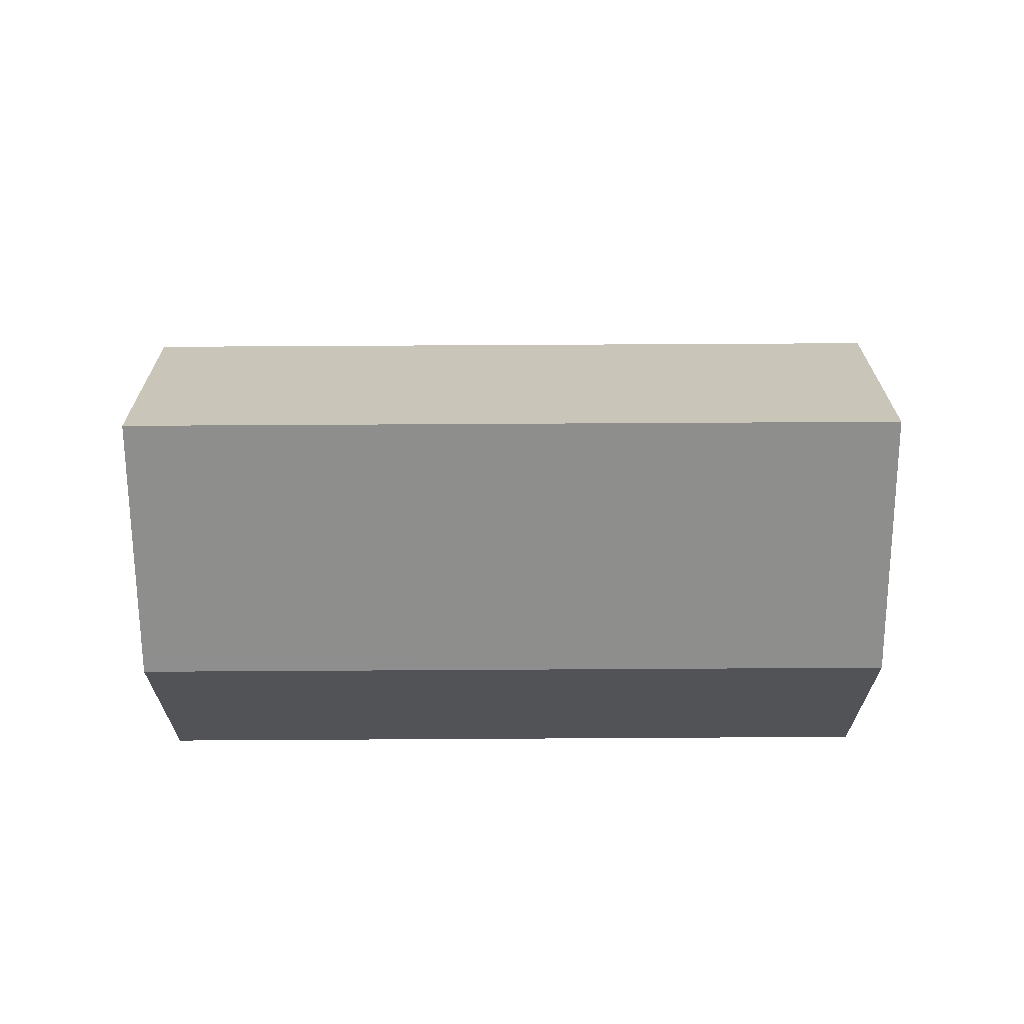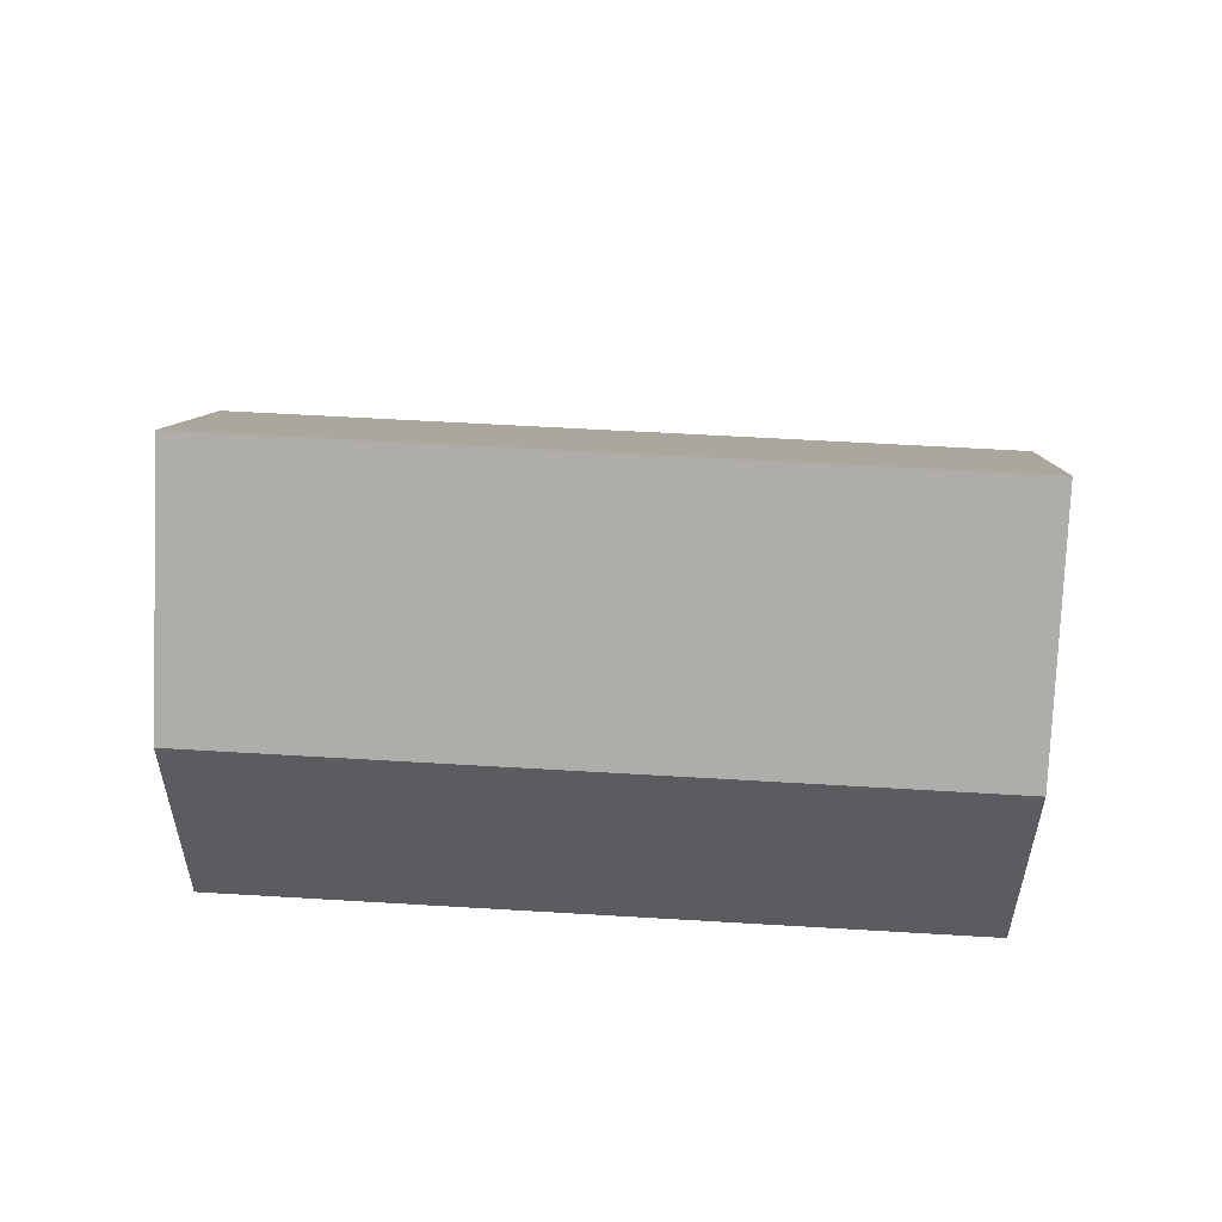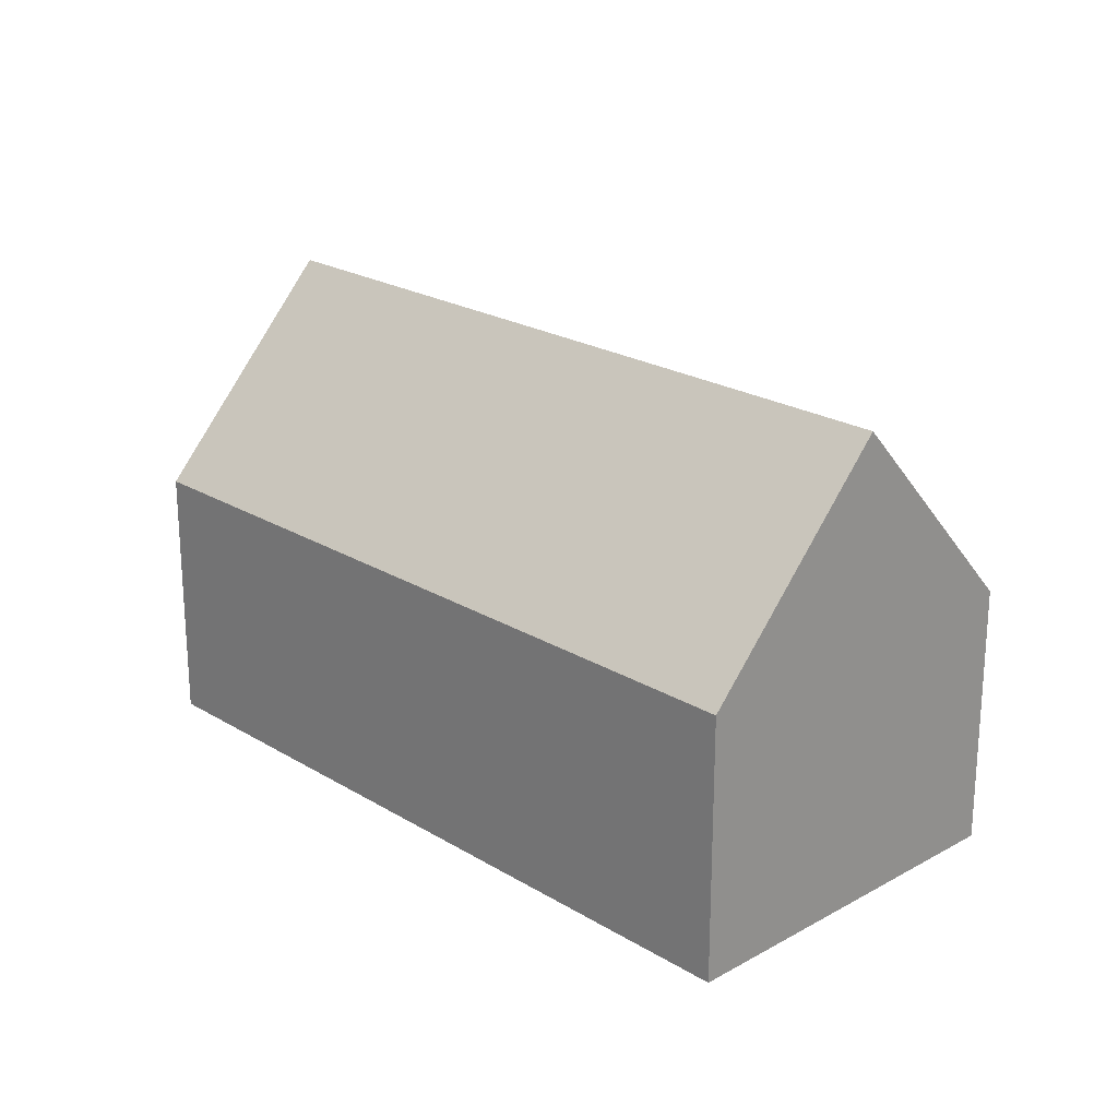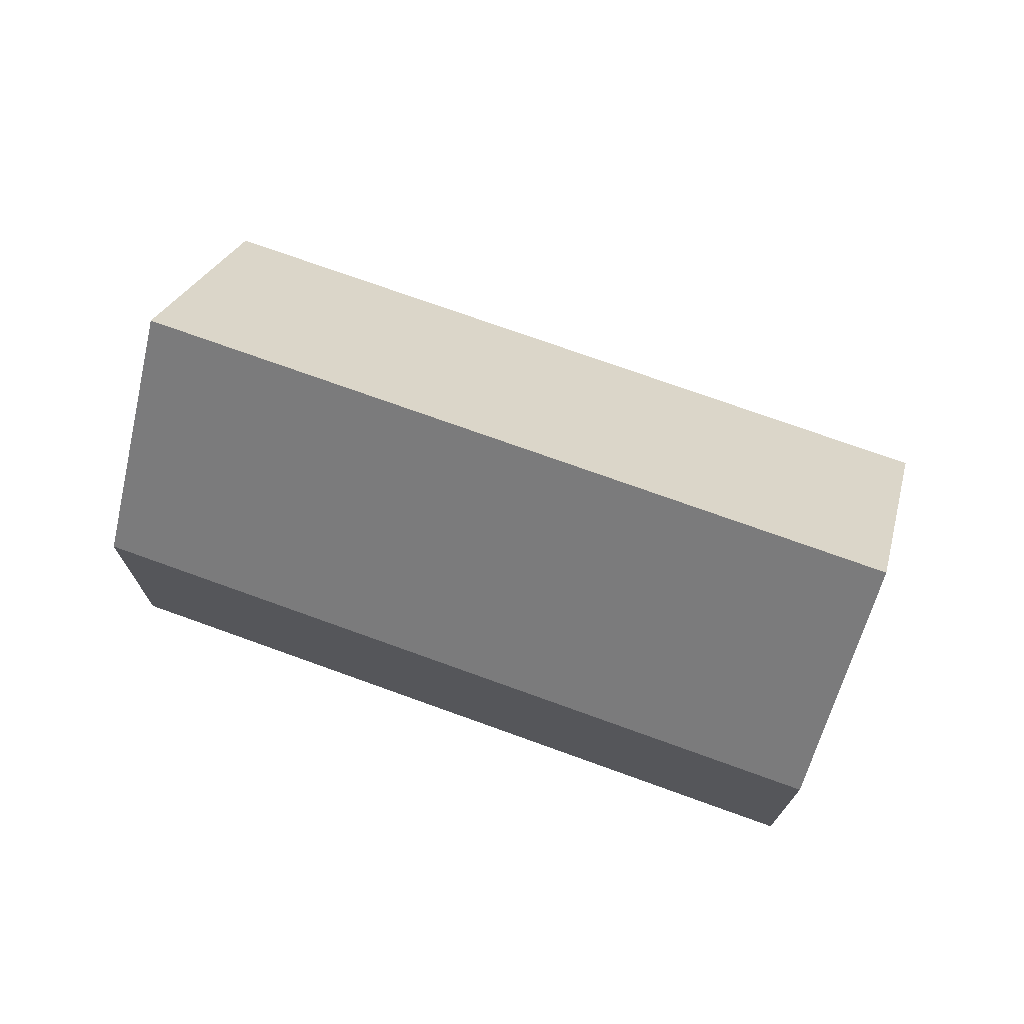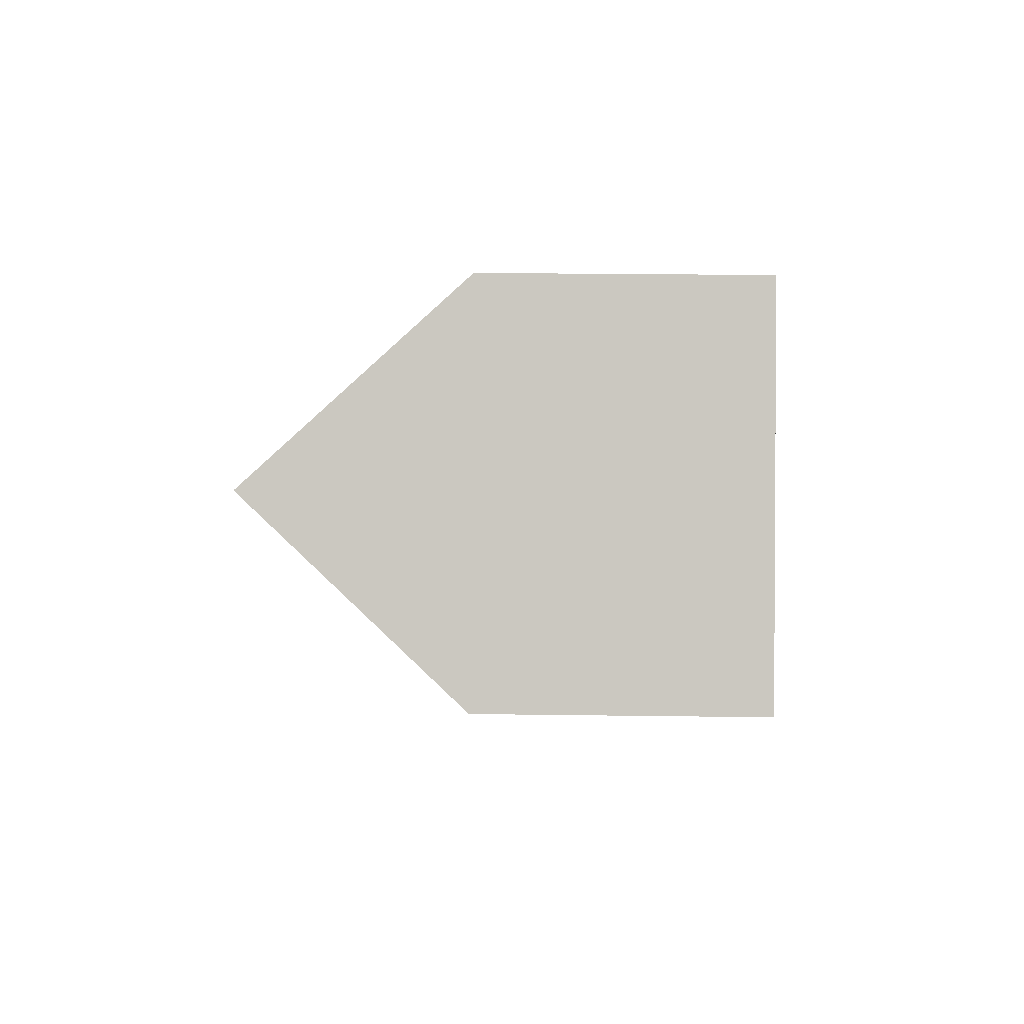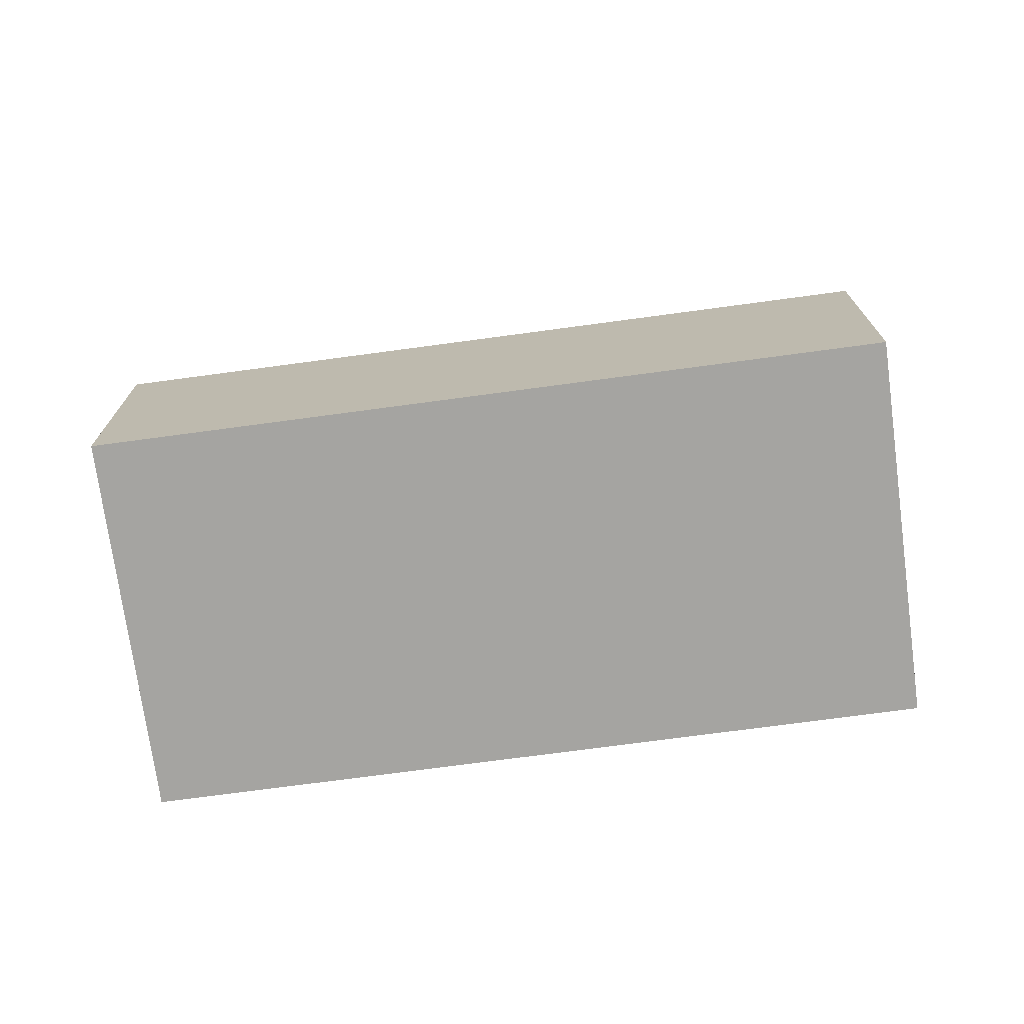
<metadata>
{"format":"obj","ext":"obj","renderer":"f3d","projection":"perspective","resolution":1024,"background":"white","views":[{"elev":67.9,"azim":-152.0,"up":"+Y"},{"elev":55.1,"azim":-148.0,"up":"+Y"},{"elev":22.4,"azim":74.5,"up":"+Y"},{"elev":73.3,"azim":48.2,"up":"+Y"},{"elev":25.9,"azim":-88.8,"up":"+Z"},{"elev":-73.3,"azim":-144.0,"up":"+Y"}]}
</metadata>
<code>
v  21.1 12.74 -5.476
v  4.93 7.133 9.142
v  23.56 7.133 -0.905
v  2.465 12.74 4.571
v  0 7.134 4.368e-16
v  18.81 7.54 -9.715
v  18.63 7.133 -10.05
v  0.159 7.495 0.295
v  0 0 0
v  0.159 -1.806e-17 0.295
v  2.465 -2.799e-16 4.571
v  4.93 -5.598e-16 9.142
v  23.56 5.542e-17 -0.905
v  21.1 3.353e-16 -5.476
v  18.81 5.949e-16 -9.715
v  18.63 6.152e-16 -10.05
g defaultobject
f 1 2 3
f 2 1 4
f 5 6 7
f 6 5 1
f 1 5 4
f 4 5 8
f 8 2 4
f 2 8 5
f 2 5 9
f 2 9 10
f 2 10 11
f 2 11 12
f 12 3 2
f 3 12 13
f 13 1 3
f 1 13 6
f 6 13 14
f 6 14 7
f 7 14 15
f 7 15 16
f 7 9 5
f 9 7 16
f 11 13 12
f 13 11 10
f 13 10 9
f 13 9 15
f 15 9 16
f 13 15 14

</code>
